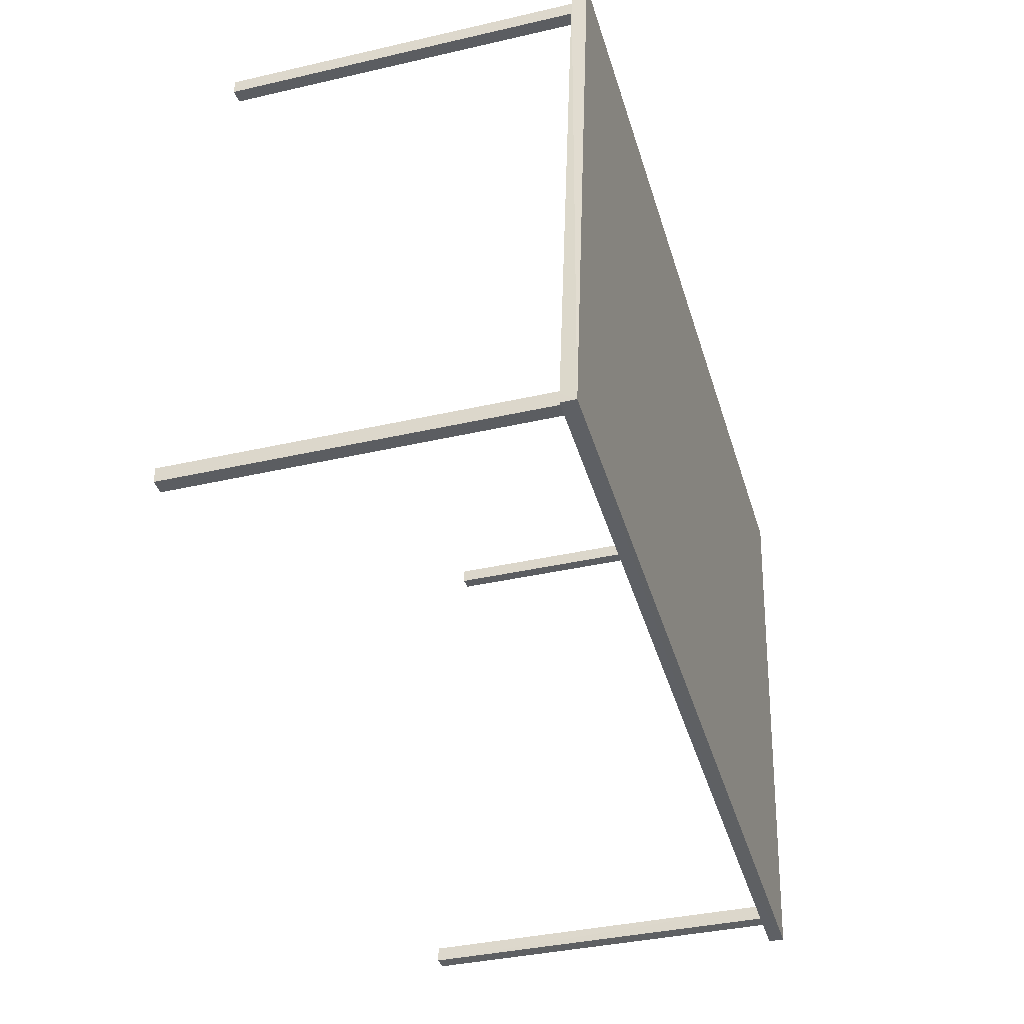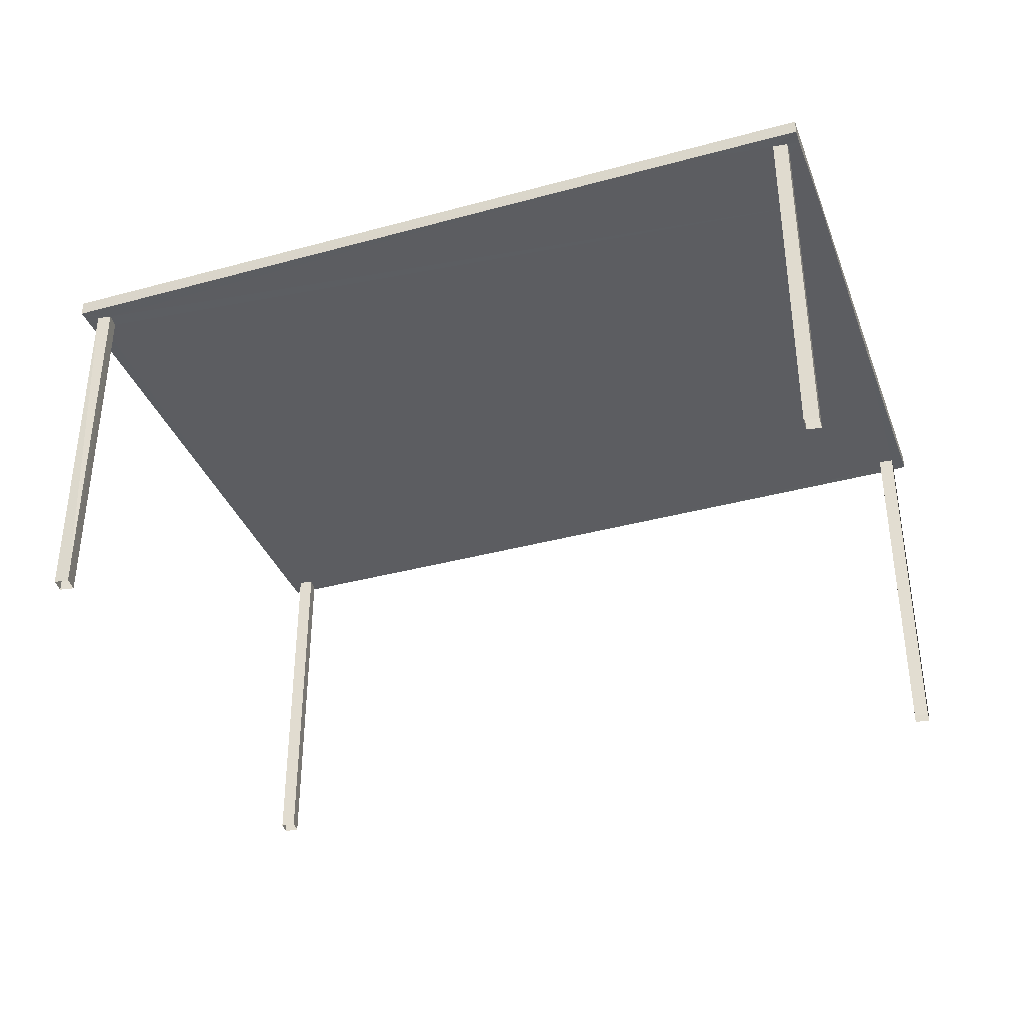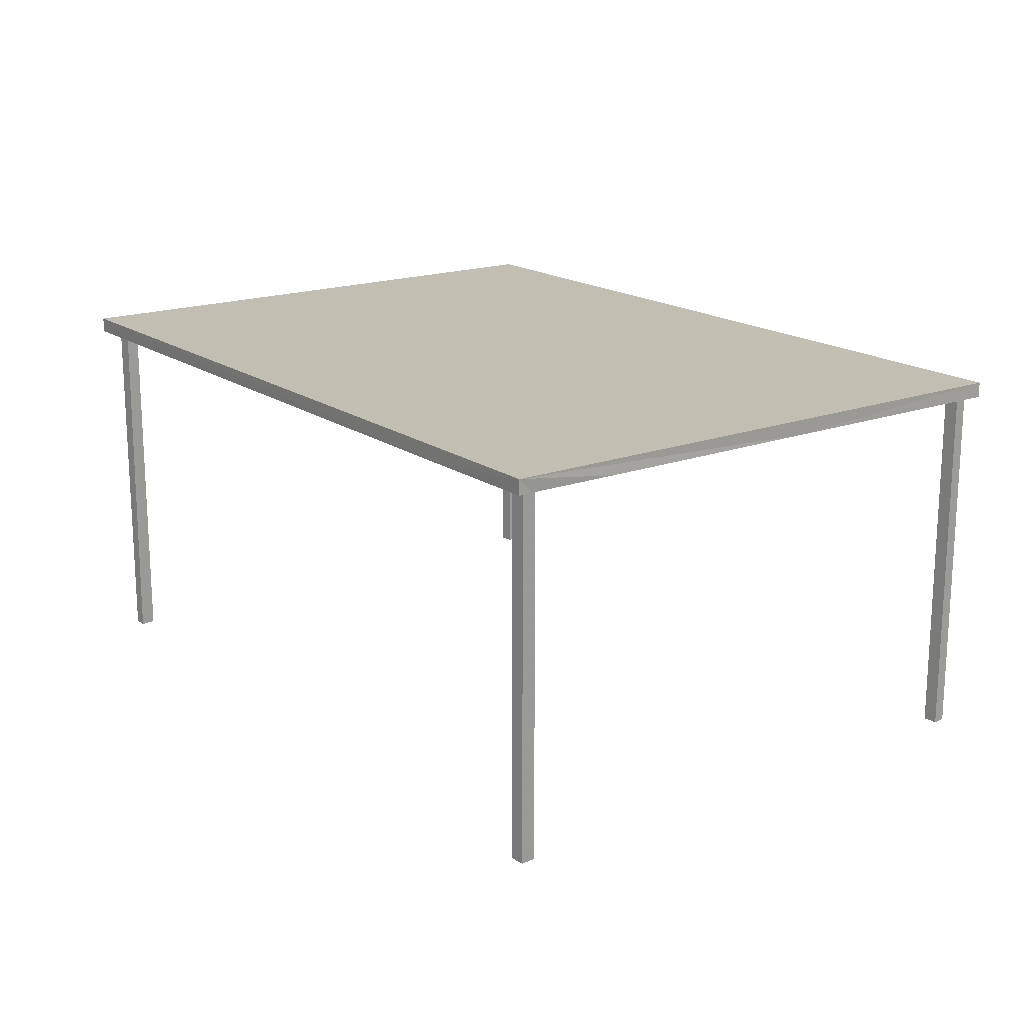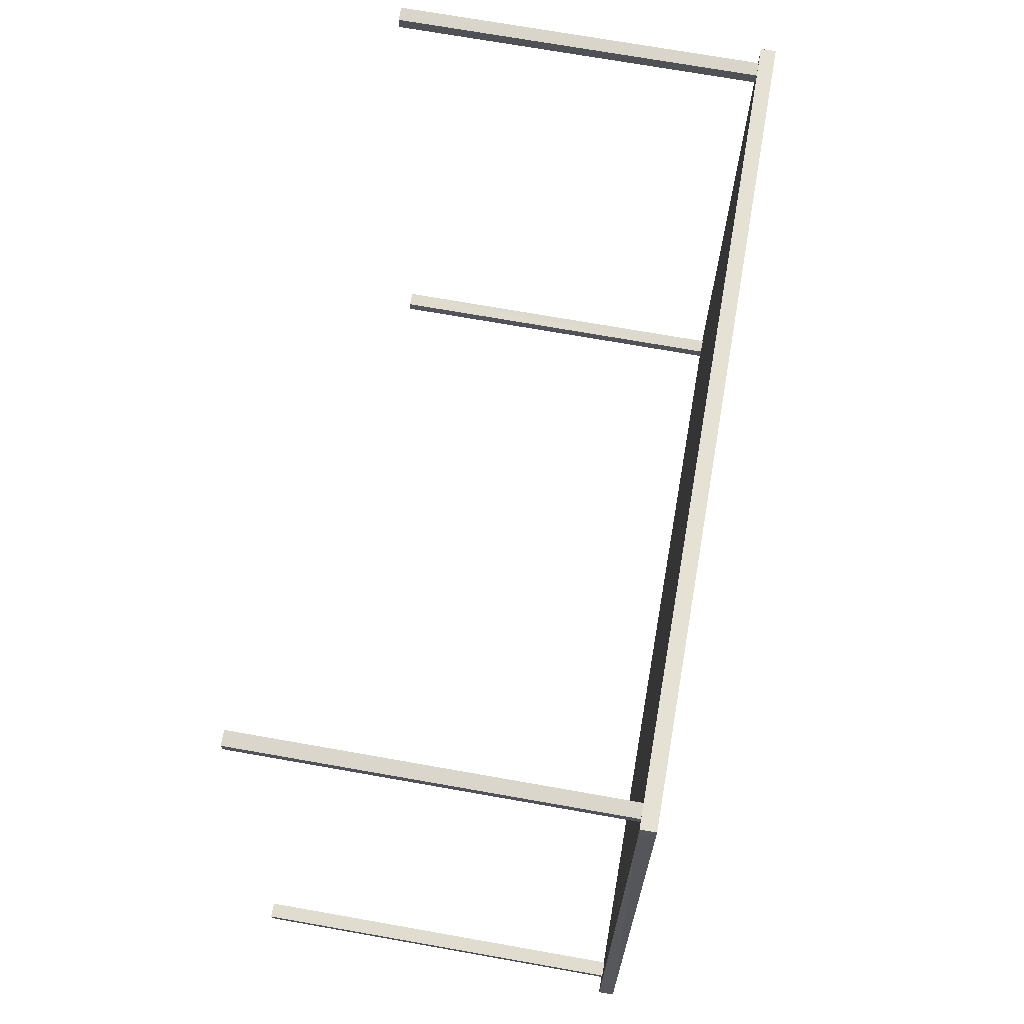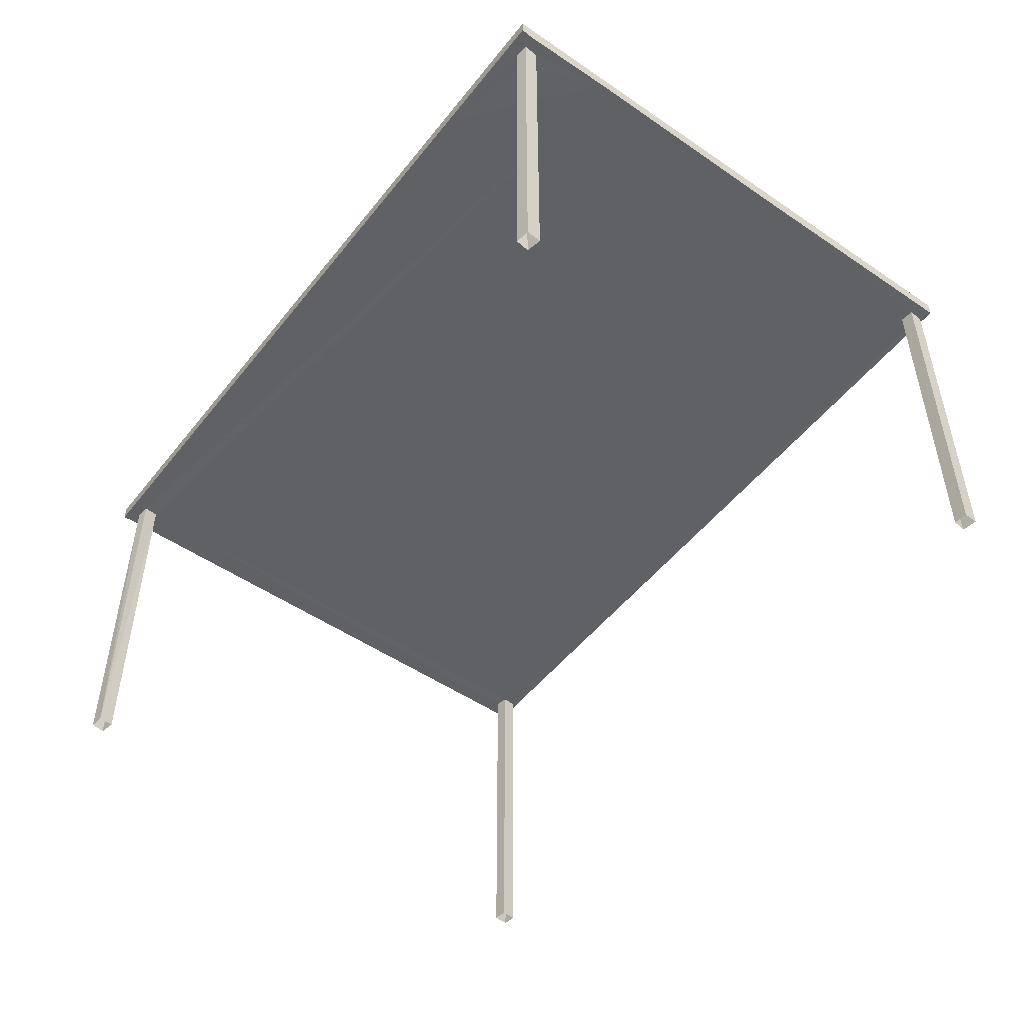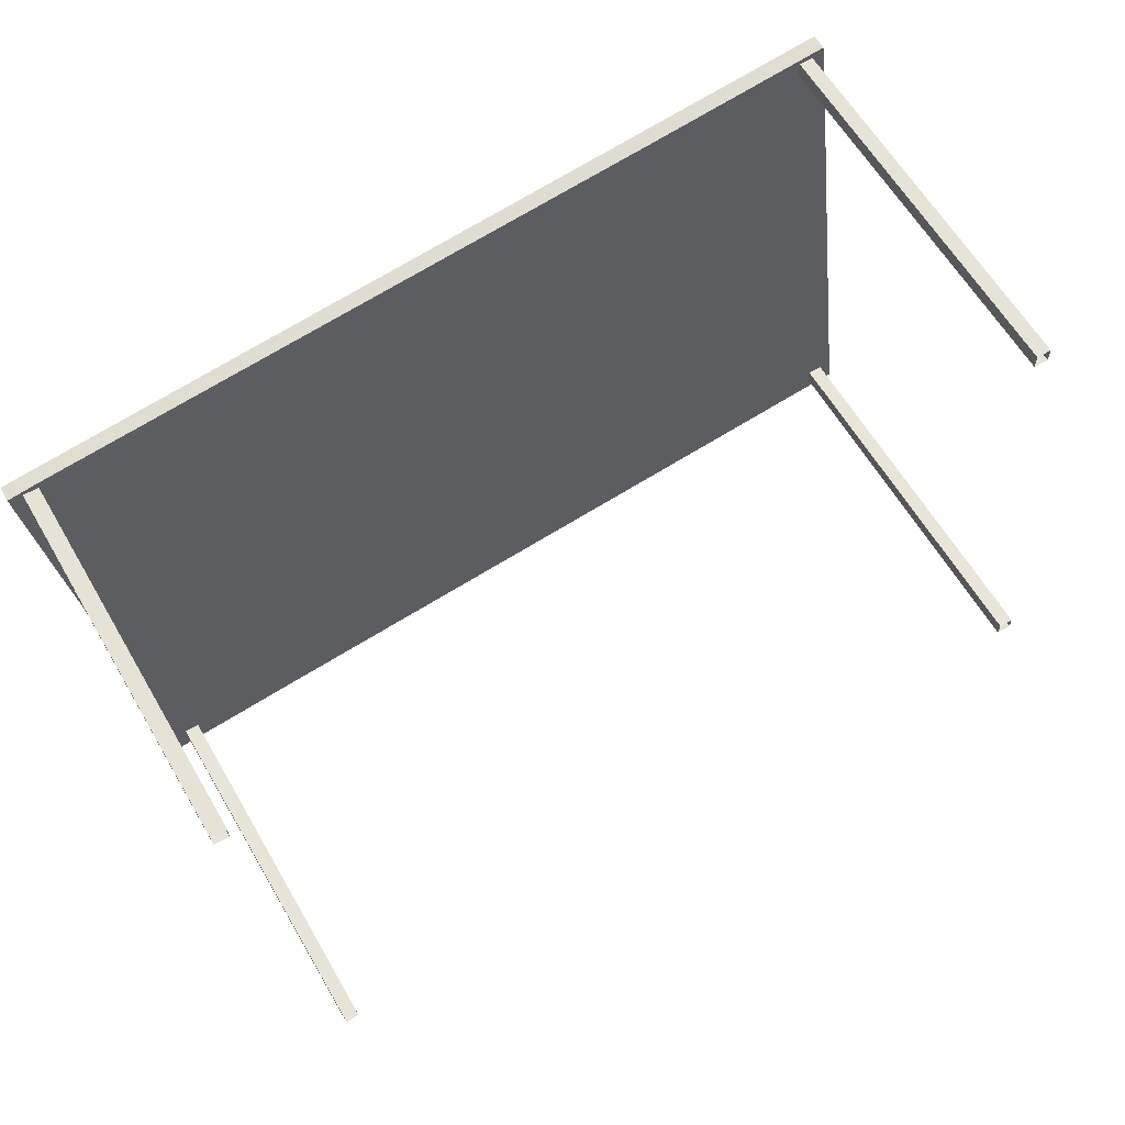
<metadata>
{"format":"obj","ext":"obj","renderer":"f3d","projection":"perspective","resolution":1024,"background":"white","views":[{"elev":-36.3,"azim":-73.2,"up":"+Y"},{"elev":-36.8,"azim":12.3,"up":"+Z"},{"elev":17.5,"azim":46.6,"up":"+Z"},{"elev":71.7,"azim":-80.0,"up":"+Y"},{"elev":-50.3,"azim":46.0,"up":"+Z"},{"elev":61.1,"azim":149.9,"up":"+Y"}]}
</metadata>
<code>
v -8.817e+04 -9.938e+04 4.725
v -8.817e+04 -9.938e+04 4.725
v -8.817e+04 -9.938e+04 4.725
v -8.817e+04 -9.938e+04 4.725
v -8.817e+04 -9.938e+04 4.724
v -8.817e+04 -9.938e+04 4.724
v -8.817e+04 -9.938e+04 4.724
v -8.817e+04 -9.938e+04 4.724
v -8.817e+04 -9.937e+04 4.724
v -8.817e+04 -9.937e+04 4.724
v -8.817e+04 -9.937e+04 4.724
v -8.817e+04 -9.937e+04 4.724
v -8.816e+04 -9.937e+04 4.725
v -8.816e+04 -9.937e+04 4.725
v -8.816e+04 -9.937e+04 4.725
v -8.816e+04 -9.937e+04 4.725
v -8.816e+04 -9.937e+04 8.353
v -8.816e+04 -9.937e+04 8.353
v -8.816e+04 -9.937e+04 8.353
v -8.816e+04 -9.937e+04 8.353
v -8.816e+04 -9.937e+04 8.353
v -8.816e+04 -9.937e+04 8.353
v -8.816e+04 -9.937e+04 8.353
v -8.817e+04 -9.938e+04 8.352
v -8.817e+04 -9.938e+04 8.352
v -8.817e+04 -9.937e+04 8.352
v -8.817e+04 -9.937e+04 8.352
v -8.817e+04 -9.938e+04 8.352
v -8.817e+04 -9.938e+04 8.352
v -8.817e+04 -9.937e+04 8.352
v -8.817e+04 -9.937e+04 8.352
v -8.817e+04 -9.938e+04 8.353
v -8.817e+04 -9.938e+04 8.352
v -8.817e+04 -9.938e+04 8.353
v -8.817e+04 -9.938e+04 8.353
v -8.817e+04 -9.938e+04 8.353
v -8.817e+04 -9.938e+04 8.353
v -8.817e+04 -9.938e+04 8.353
v -8.817e+04 -9.938e+04 8.352
v -8.817e+04 -9.938e+04 8.353
v -8.817e+04 -9.938e+04 8.353
v -8.817e+04 -9.937e+04 8.352
v -8.817e+04 -9.937e+04 8.352
v -8.817e+04 -9.937e+04 8.352
v -8.816e+04 -9.937e+04 8.503
v -8.817e+04 -9.937e+04 8.502
v -8.817e+04 -9.938e+04 8.502
v -8.817e+04 -9.938e+04 8.503
f 1 2 3
f 4 1 3
f 5 6 7
f 5 8 6
f 9 10 11
f 9 12 10
f 13 14 15
f 13 16 14
f 17 18 19
f 18 20 19
f 21 22 20
f 23 22 21
f 18 21 20
f 24 25 26
f 27 28 26
f 29 25 24
f 30 22 23
f 28 31 30
f 27 31 28
f 32 33 28
f 19 32 30
f 28 24 26
f 17 19 30
f 30 23 17
f 32 28 30
f 34 35 36
f 37 38 35
f 35 38 36
f 25 29 39
f 37 39 33
f 40 38 37
f 32 34 41
f 32 37 33
f 39 29 33
f 34 36 41
f 32 41 40
f 32 40 37
f 42 43 30
f 26 43 44
f 31 42 30
f 27 26 44
f 44 43 42
f 45 46 47
f 48 45 47
f 39 37 47
f 37 35 48
f 37 48 47
f 26 25 47
f 43 26 46
f 25 39 47
f 46 26 47
f 45 22 30
f 20 22 45
f 30 43 46
f 45 30 46
f 48 32 19
f 48 34 32
f 19 20 45
f 35 34 48
f 48 19 45
f 40 4 3
f 40 41 4
f 36 1 4
f 41 36 4
f 36 2 1
f 36 38 2
f 40 3 2
f 38 40 2
f 24 5 7
f 24 28 5
f 28 8 5
f 28 33 8
f 29 6 8
f 33 29 8
f 24 7 6
f 29 24 6
f 42 9 11
f 44 42 11
f 31 12 9
f 42 31 9
f 31 10 12
f 31 27 10
f 27 11 10
f 27 44 11
f 23 13 15
f 23 21 13
f 18 16 13
f 21 18 13
f 18 14 16
f 18 17 14
f 23 15 14
f 17 23 14

</code>
